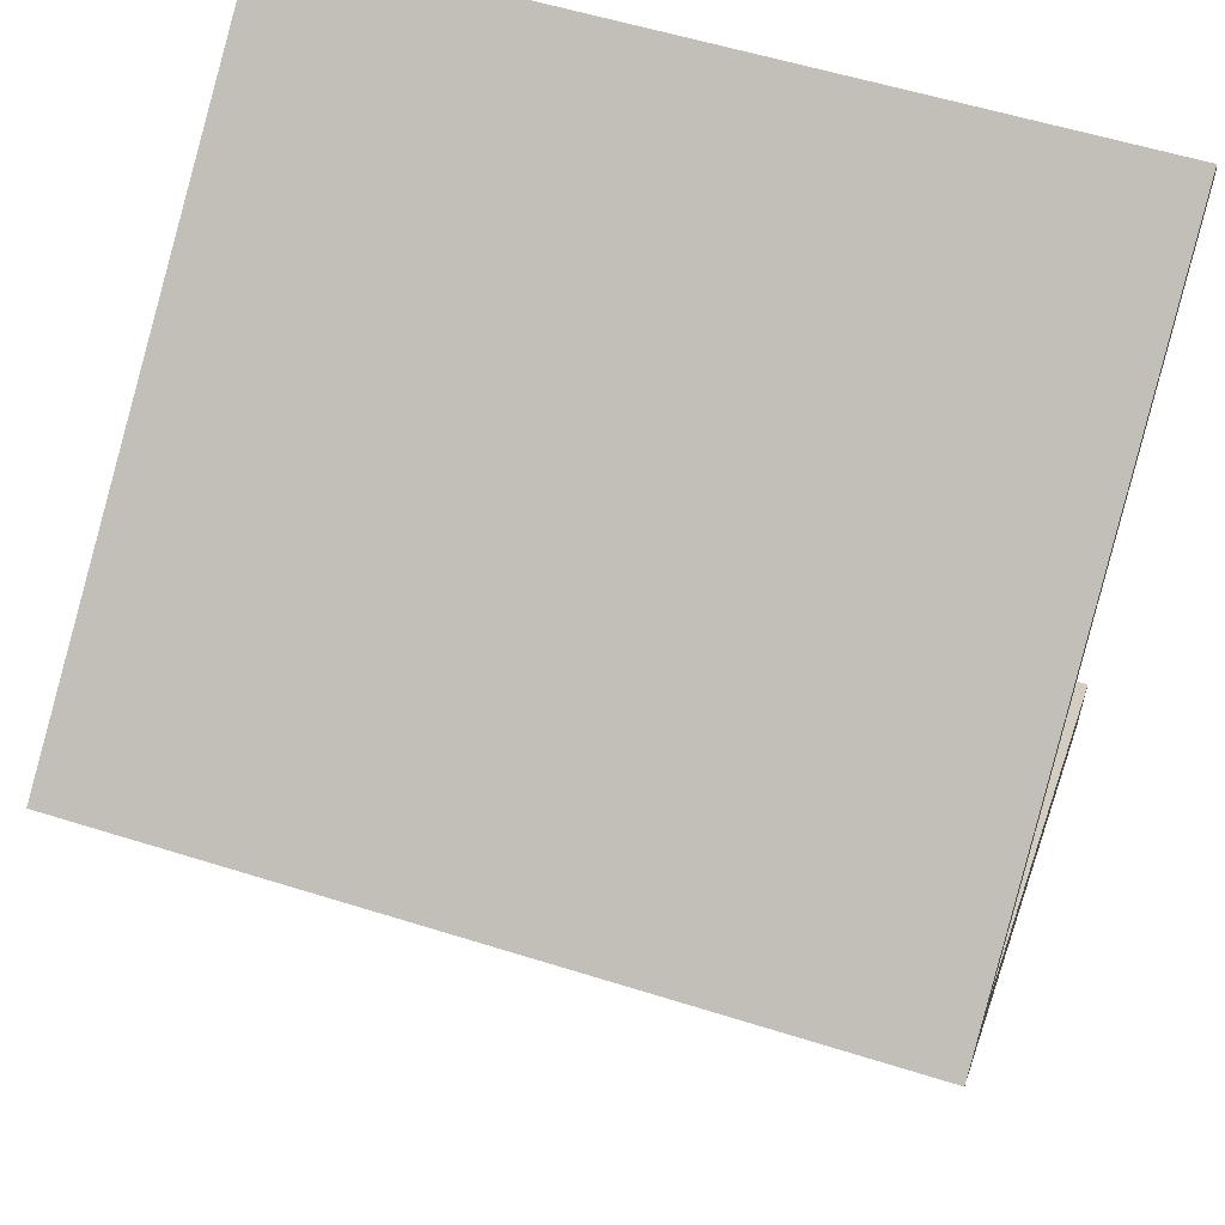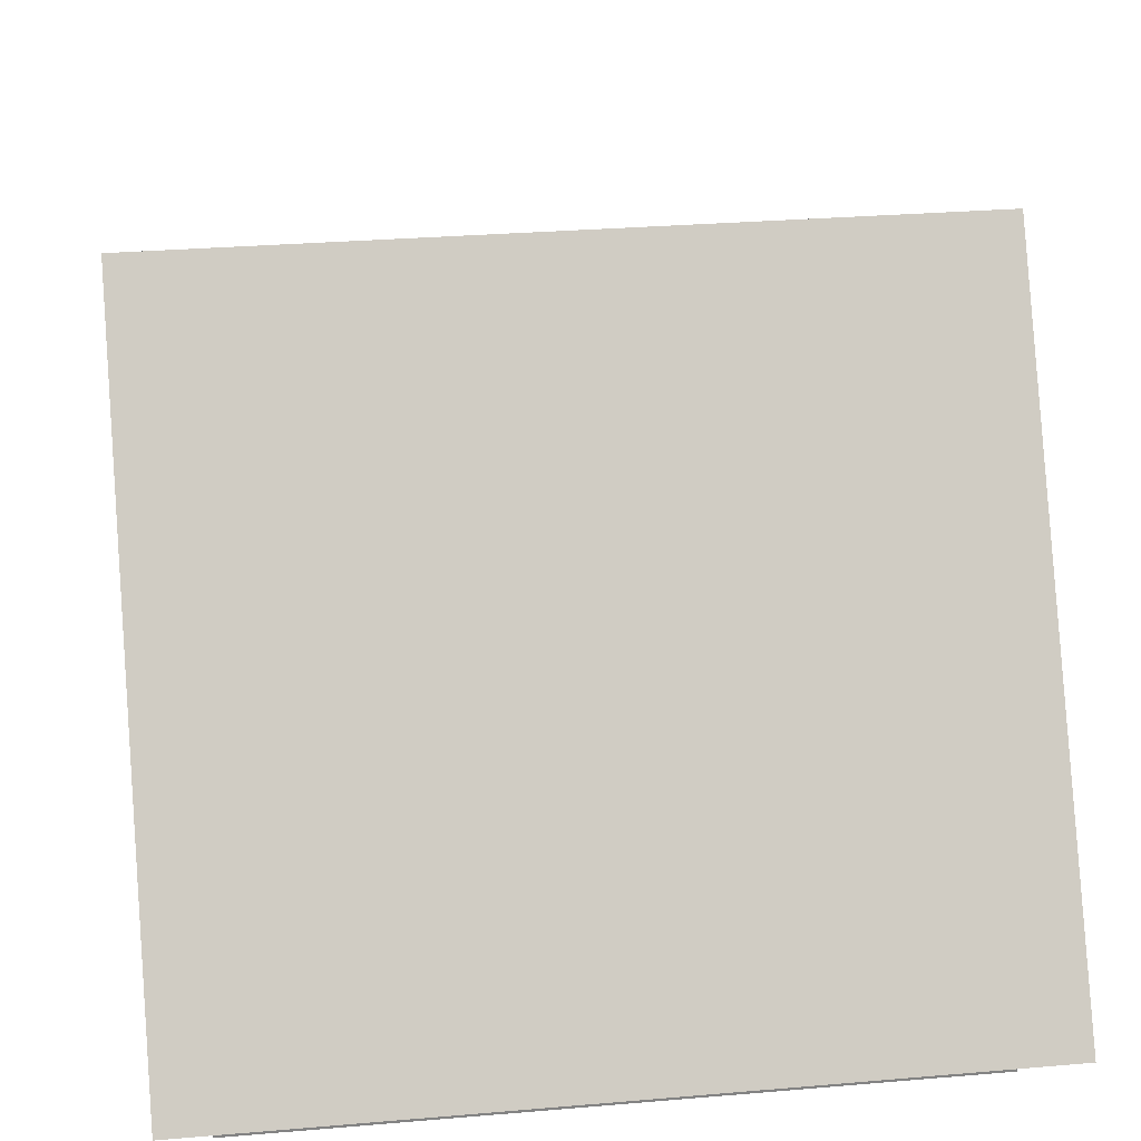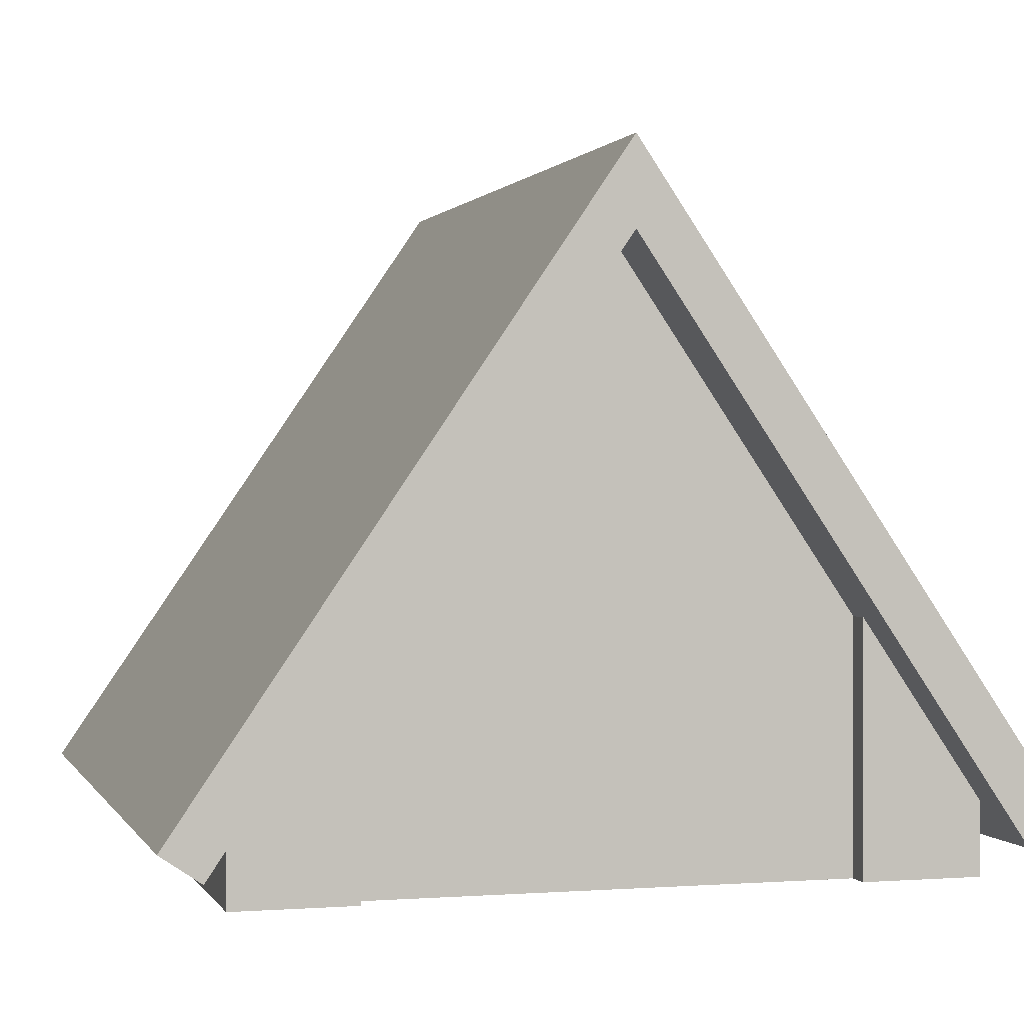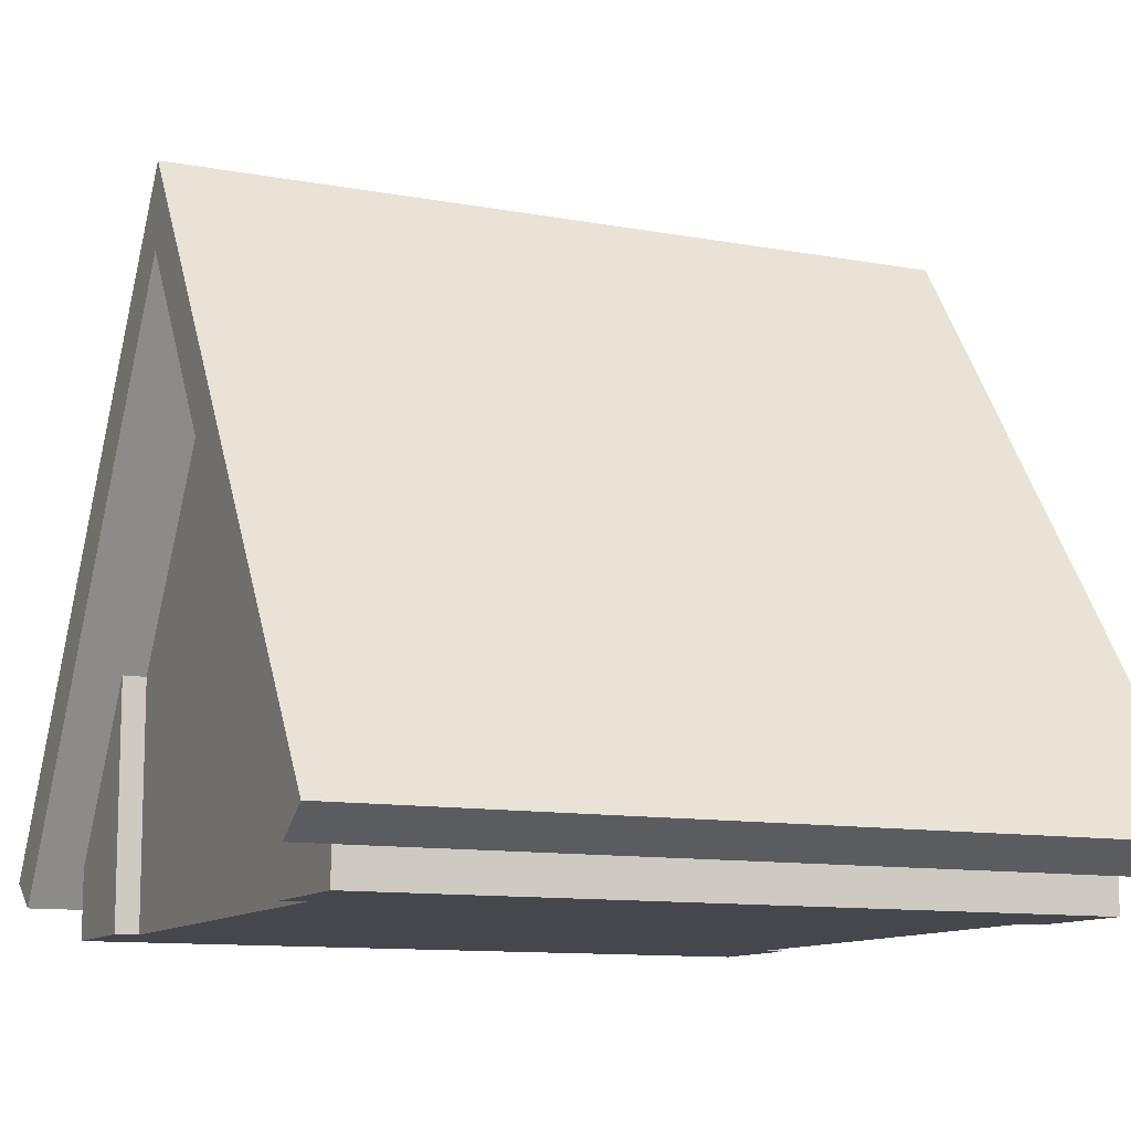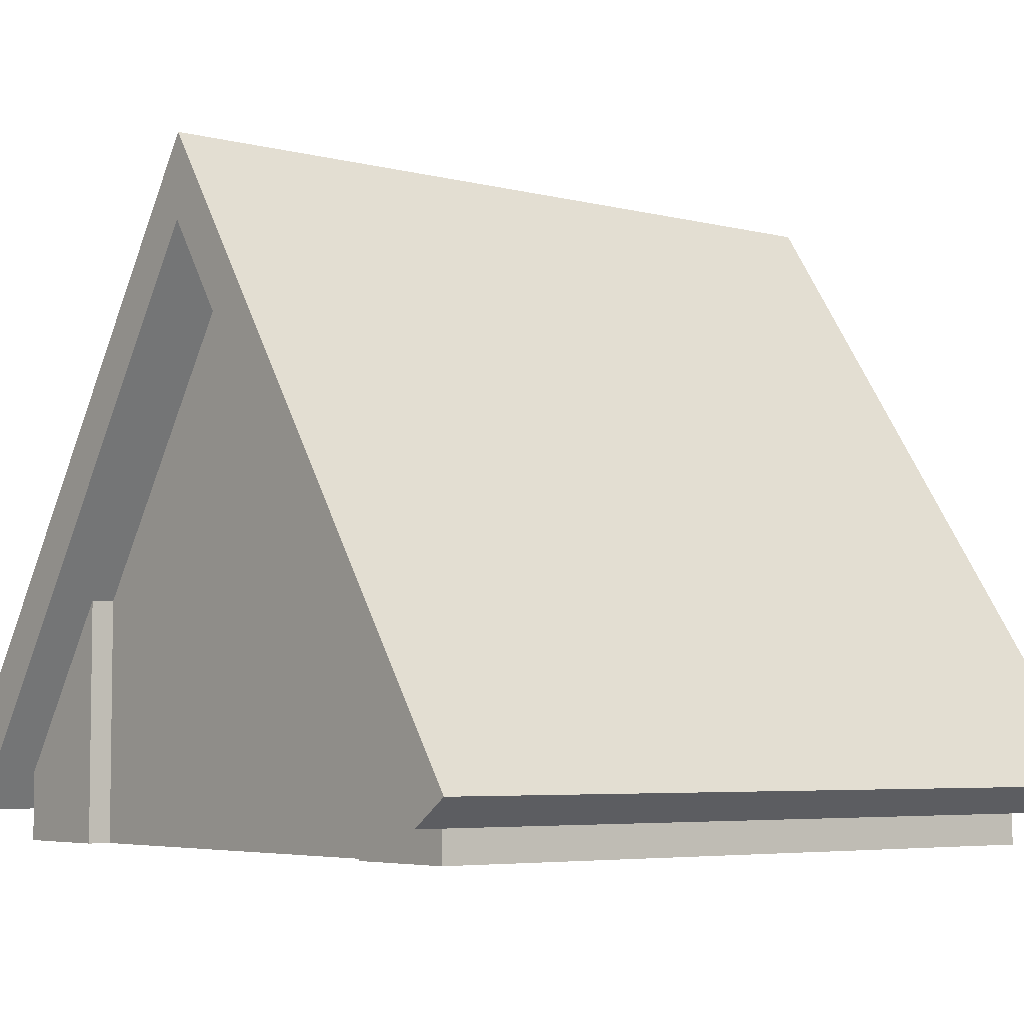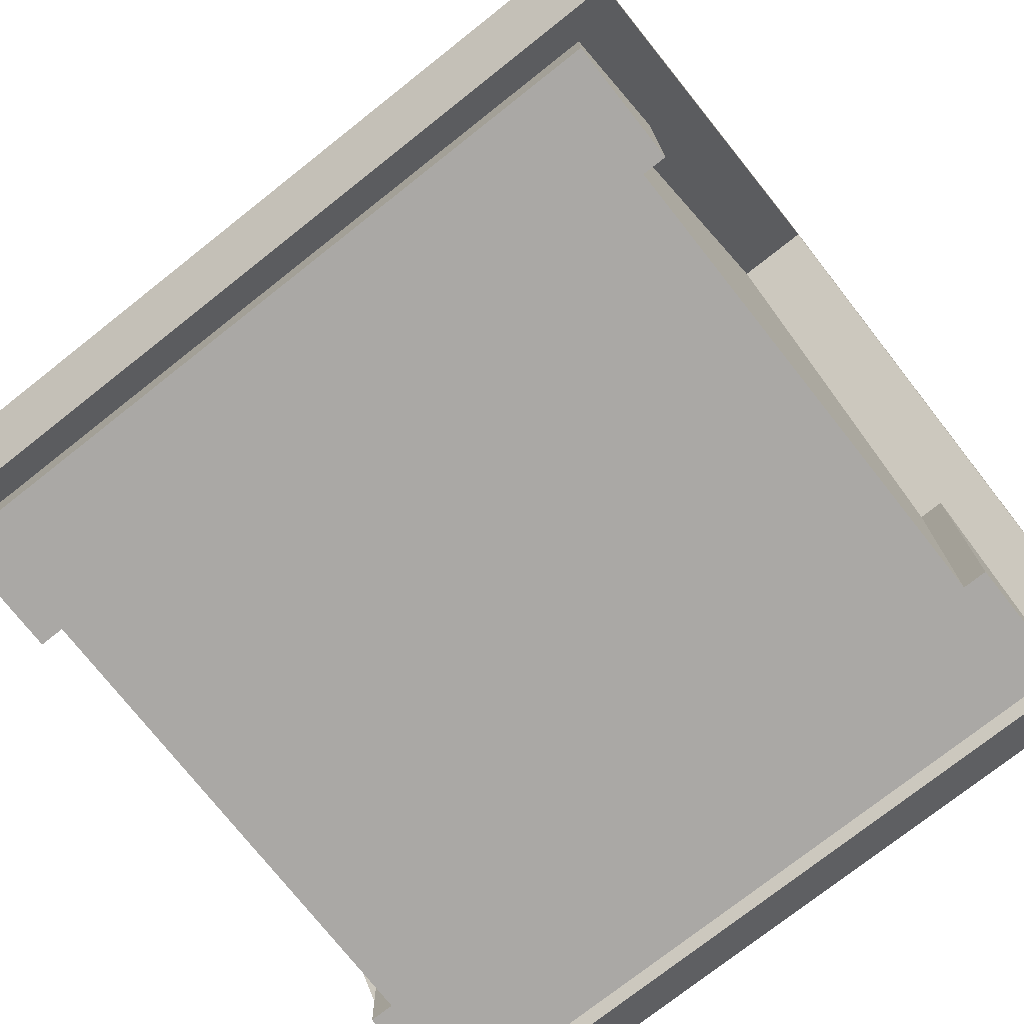
<metadata>
{"format":"obj","ext":"obj","renderer":"f3d","projection":"perspective","resolution":1024,"background":"white","views":[{"elev":56.6,"azim":-161.8,"up":"+Z"},{"elev":29.3,"azim":-7.2,"up":"+Y"},{"elev":0.8,"azim":74.3,"up":"+Y"},{"elev":-11.0,"azim":155.4,"up":"+Y"},{"elev":-5.2,"azim":141.6,"up":"+Y"},{"elev":-75.1,"azim":38.3,"up":"+Y"}]}
</metadata>
<code>
v 0.07816 0 0.9218
v 0.9218 0 0.9218
v 0.9218 0.08437 0.9218
v 0.07816 0.08437 0.9218
v 0.9218 0 0.7812
v 0.07816 0 0.7812
v 0.1063 0 0.7812
v 0.1063 0 0.2188
v 0.07816 0 0.2188
v 0.07816 0 0.07816
v 0.9218 0 0.07816
v 0.9218 0 0.2188
v 0.8937 0 0.2188
v 0.8937 0 0.7812
v 0.9218 0.2906 0.7812
v 0.8937 0.2906 0.7812
v 0.8937 0.2906 0.2188
v 0.8937 0.7031 0.5
v 0.9218 0.2906 0.2188
v 0.9218 0.08437 0.07816
v 0.07816 0.08437 0.07816
v 0.07816 0.2906 0.2188
v 0.1063 0.2906 0.2188
v 0.1063 0.7031 0.5
v 0.9781 0.0379 0.04647
v 0.9781 0.7031 0.5
v 0.02191 0.7031 0.5
v 0.02191 0.0379 0.04647
v 0.9781 0.06958 0
v 0.9781 0.7348 0.4535
v 0.9781 0.8029 0.5
v 0.9781 0.7348 0.5465
v 0.9781 0.06958 1
v 0.9781 0.0379 0.9535
v 0.02191 0.06958 0
v 0.02191 0.7348 0.4535
v 0.02191 0.0379 0.9535
v 0.02191 0.06958 1
v 0.02191 0.7348 0.5465
v 0.02191 0.8029 0.5
v 0.1063 0.2906 0.7812
v 0.07816 0.2906 0.7812
g Mesh1 Roof_Straight_Red Model
f 2 4 1
f 2 3 4
f 1 6 7
f 7 8 14
f 1 7 14
f 1 14 2
f 11 12 13
f 13 14 8
f 11 13 8
f 11 8 10
f 14 5 2
f 8 9 10
f 5 3 2
f 5 15 3
f 5 16 15
f 5 14 16
f 13 16 14
f 17 16 13
f 17 18 16
f 19 13 12
f 19 17 13
f 12 11 20
f 12 20 19
f 21 22 23
f 23 24 17
f 21 23 17
f 21 17 20
f 24 18 17
f 17 19 20
f 25 26 20
f 25 20 21
f 21 22 28
f 25 21 28
f 18 17 19
f 19 20 26
f 18 19 26
f 27 28 22
f 27 22 24
f 22 23 24
f 31 32 26
f 31 26 30
f 33 26 32
f 25 29 30
f 25 30 26
f 33 34 26
f 35 30 29
f 35 36 30
f 29 28 35
f 29 25 28
f 39 37 38
f 39 27 37
f 40 36 27
f 40 27 39
f 35 27 36
f 35 28 27
f 37 27 4
f 37 4 3
f 3 15 34
f 37 3 34
f 24 41 42
f 42 4 27
f 24 42 27
f 26 34 15
f 26 15 18
f 15 16 18
f 3 15 16
f 16 18 41
f 3 16 41
f 3 41 4
f 18 24 41
f 41 42 4
f 23 41 24
f 23 7 41
f 23 8 7
f 9 23 22
f 9 8 23
f 9 21 10
f 9 22 21
f 10 20 11
f 10 21 20
f 42 7 6
f 42 41 7
f 6 1 4
f 6 4 42
f 38 34 33
f 38 37 34
f 33 39 38
f 33 32 39
f 31 39 32
f 31 40 39
f 30 40 31
f 30 36 40

</code>
